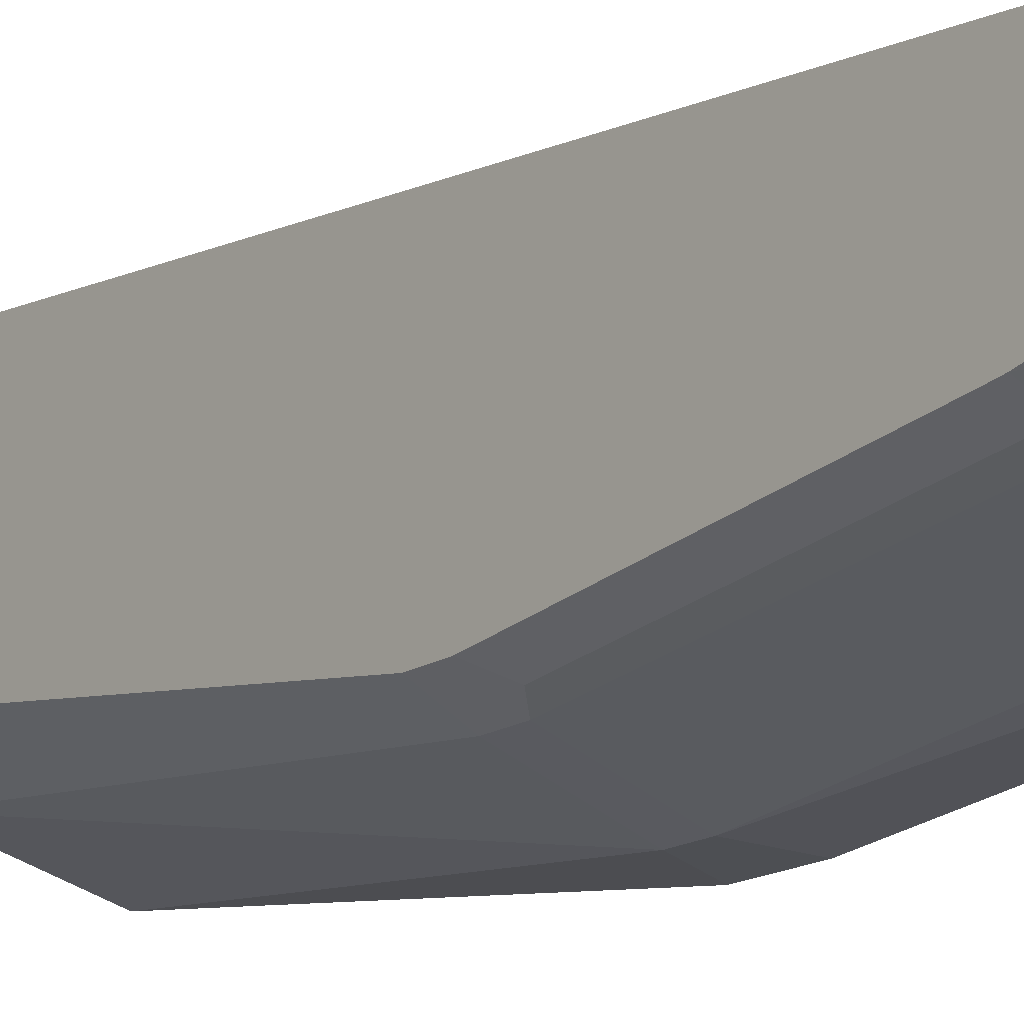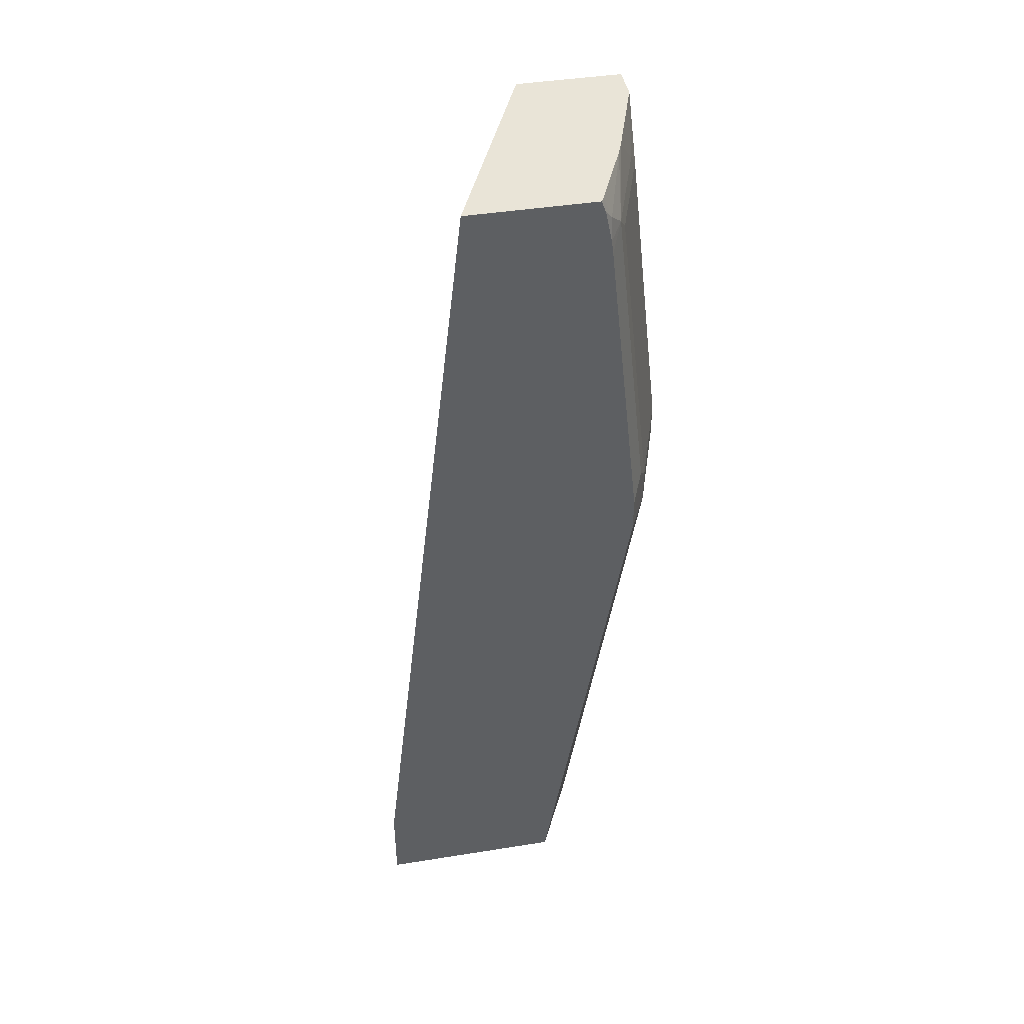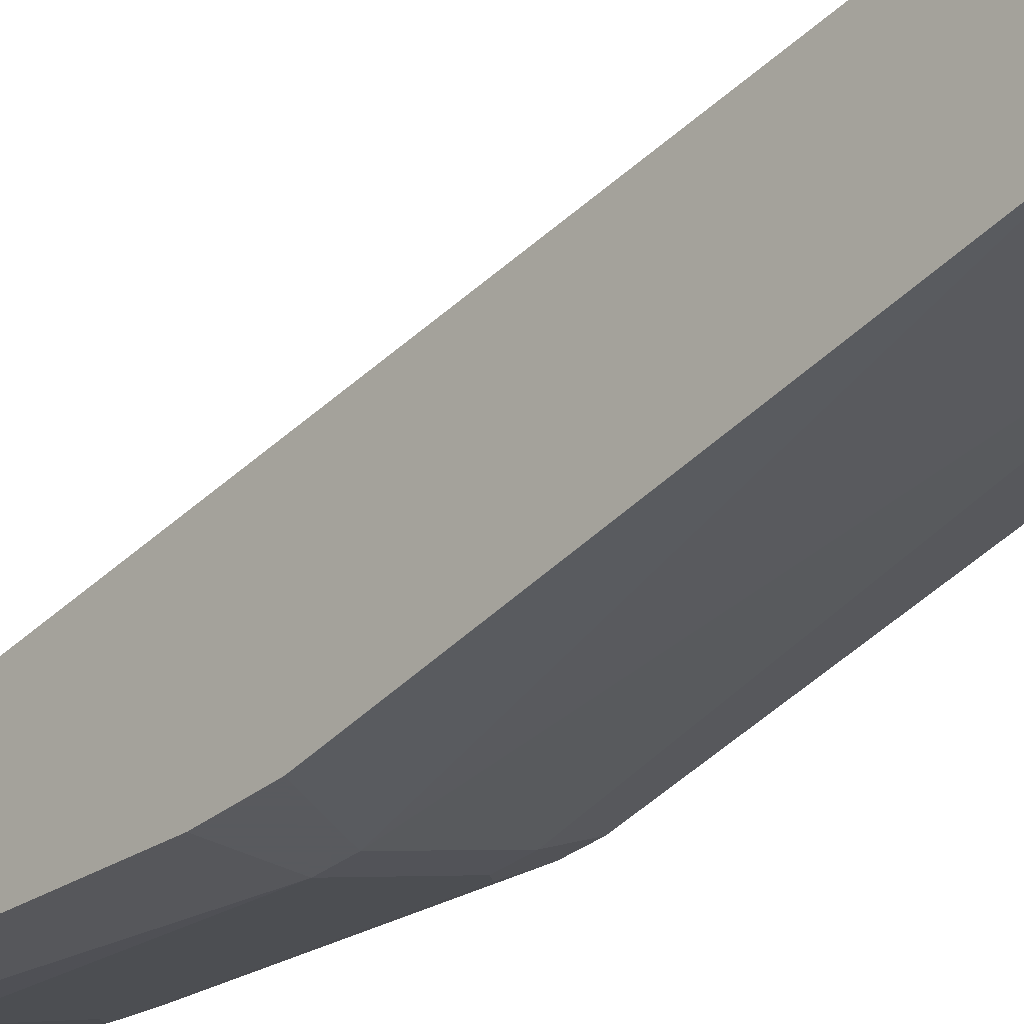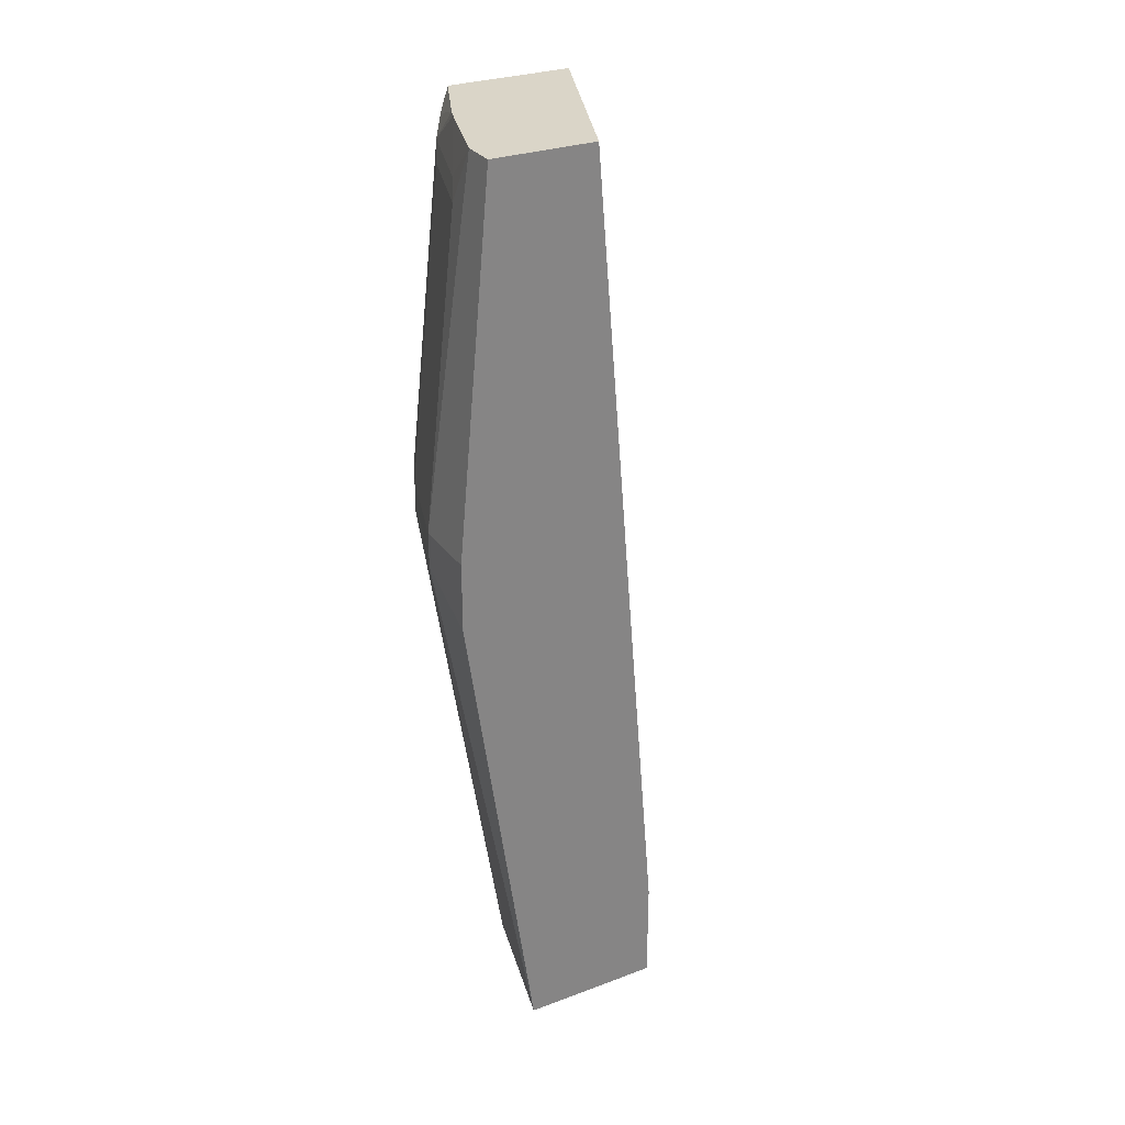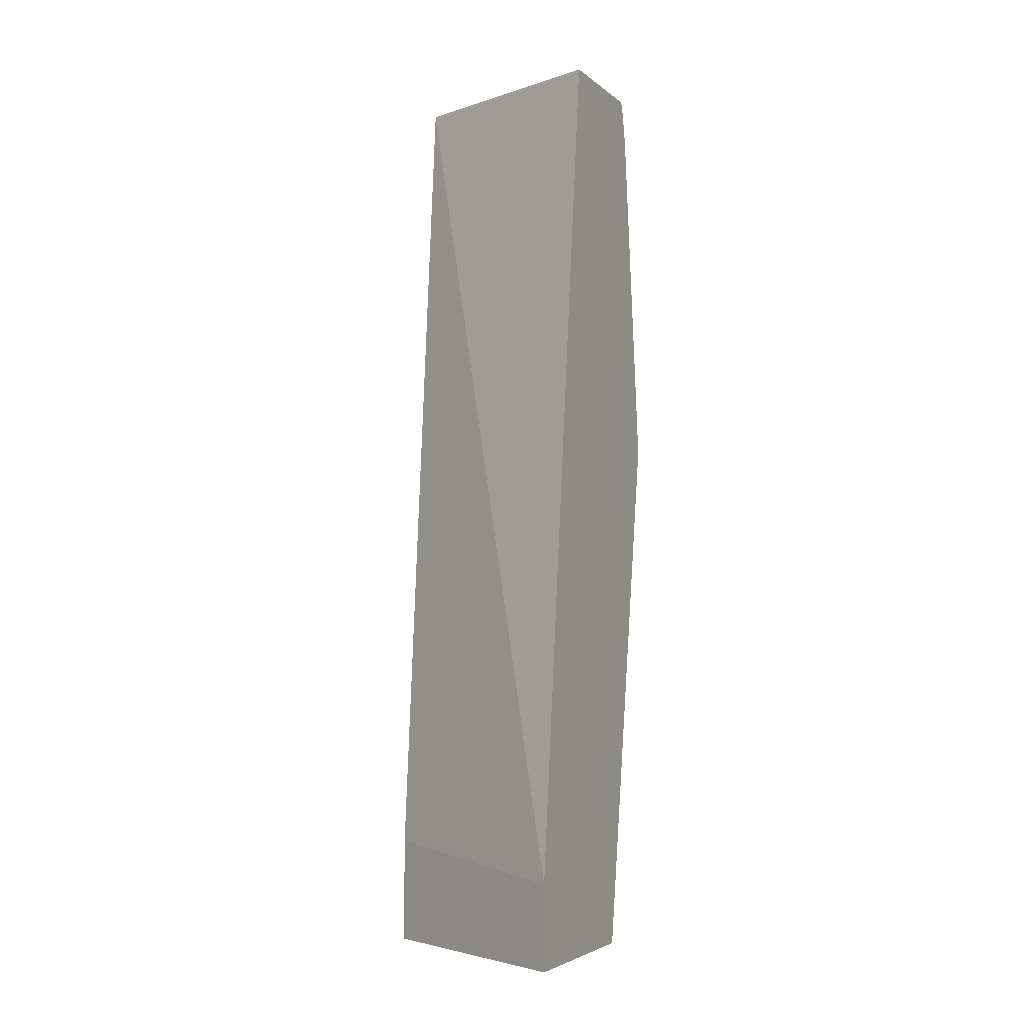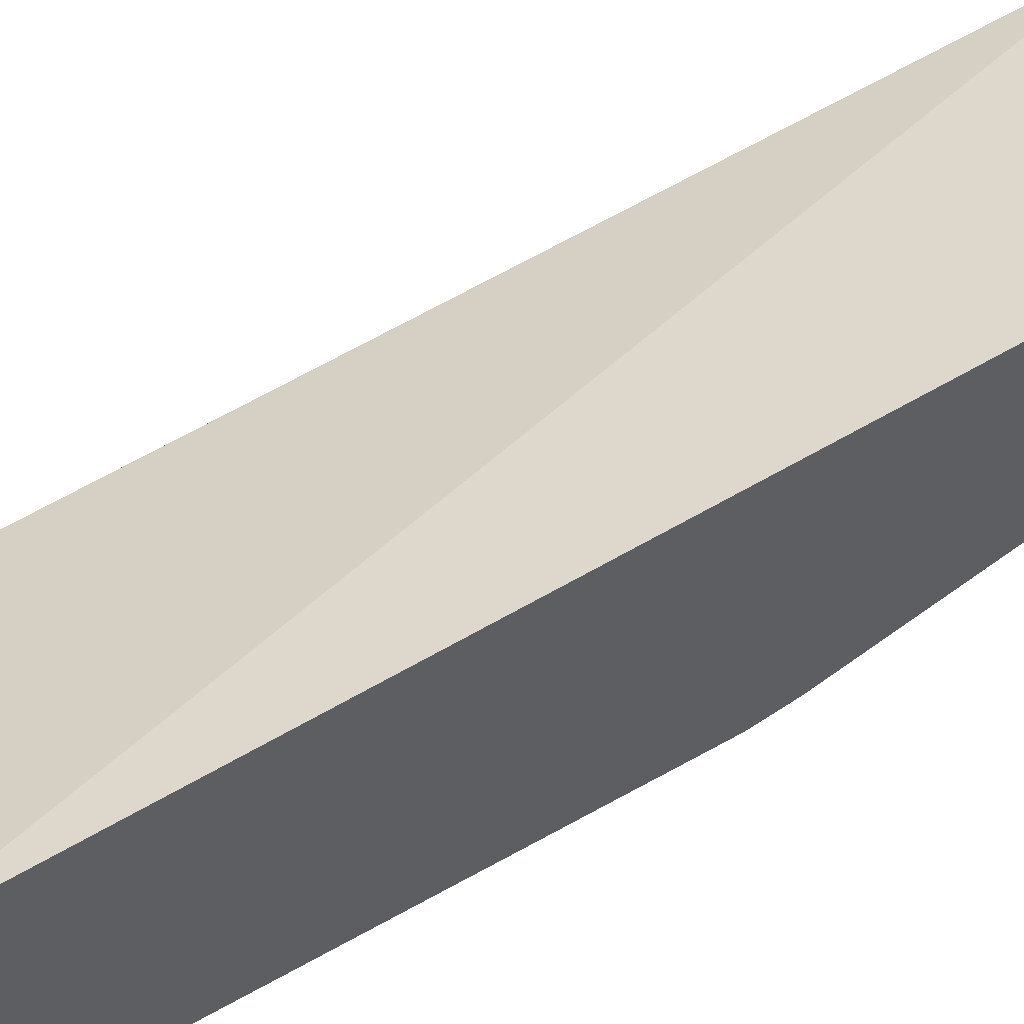
<metadata>
{"format":"obj","ext":"obj","renderer":"f3d","projection":"perspective","resolution":1024,"background":"white","views":[{"elev":-17.6,"azim":140.9,"up":"+Z"},{"elev":43.0,"azim":79.3,"up":"+Y"},{"elev":-31.2,"azim":-40.5,"up":"+Z"},{"elev":29.1,"azim":-118.8,"up":"+Y"},{"elev":-4.2,"azim":24.2,"up":"+Y"},{"elev":57.4,"azim":54.8,"up":"+Z"}]}
</metadata>
<code>
v 0.1281 -0.446 -0.07425
v -3.055e-05 -0.4337 -0.1446
v 0.1281 -0.4961 -0.07425
v 0.1281 0.05459 -0.1322
v -3.055e-05 0.05453 -0.1859
v -3.055e-05 -0.4961 -0.1446
v 0.1281 -0.4961 -0.1838
v 0.1281 0.05459 -0.2072
v 7.09e-06 0.05459 -0.1859
v -3.055e-05 0.05459 -0.2475
v -3.055e-05 -0.4961 -0.2272
v 0.08262 -0.4961 -0.2065
v 0.1281 -0.1859 -0.2354
v 0.1239 0.05459 -0.2093
v 0.1281 0.04758 -0.2098
v -3.055e-05 0.05459 -0.2478
v 7.09e-06 -0.4961 -0.2272
v -3.055e-05 -0.2066 -0.2685
v 7.09e-06 -0.2066 -0.2685
v 0.04132 -0.1859 -0.2685
v 0.1033 -0.1859 -0.2478
v 0.1136 -0.1549 -0.2427
v 0.1281 -0.1652 -0.2354
v 0.08262 0.05459 -0.2272
v 0.1239 0.04127 -0.2143
v 0.1281 0.02871 -0.2138
v 0.02066 0.05459 -0.2478
v 7.09e-06 -0.1652 -0.2685
v -3.055e-05 -0.1653 -0.2685
v -3.055e-05 -0.1859 -0.2685
v 0.04132 -0.1652 -0.2685
v 0.1033 -0.1652 -0.2478
v 0.1136 0.03098 -0.222
v 0.1281 0.02063 -0.2148
v 0.07523 0.05459 -0.23
v 0.05164 0.03098 -0.2427
v 0.04132 0.02063 -0.2478
v 0.1033 0.02063 -0.2272
f 19 28 31
f 16 28 29
f 19 29 28
f 19 30 29
f 18 30 19
f 17 19 20
f 16 31 28
f 13 22 23
f 15 26 25
f 14 25 24
f 14 15 25
f 13 21 22
f 12 21 13
f 19 31 20
f 16 27 31
f 20 31 32
f 31 38 32
f 21 32 22
f 33 36 35
f 33 37 36
f 33 38 37
f 32 38 33
f 31 37 38
f 27 37 31
f 27 36 37
f 27 35 36
f 26 34 33
f 25 26 33
f 24 33 35
f 24 25 33
f 23 33 34
f 22 33 23
f 22 32 33
f 20 32 21
f 12 20 21
f 12 17 20
f 11 18 19
f 2 16 29
f 2 10 16
f 2 5 10
f 1 5 2
f 1 4 5
f 1 8 4
f 1 15 8
f 1 26 15
f 1 34 26
f 1 23 34
f 1 13 23
f 1 3 7
f 1 6 3
f 1 2 6
f 11 19 17
f 2 29 30
f 2 30 18
f 1 7 13
f 2 11 6
f 2 18 11
f 7 12 13
f 8 15 14
f 4 9 5
f 4 10 9
f 4 16 10
f 4 27 16
f 5 9 10
f 4 24 35
f 4 14 24
f 4 8 14
f 3 12 7
f 3 17 12
f 3 11 17
f 4 35 27
f 3 6 11

</code>
